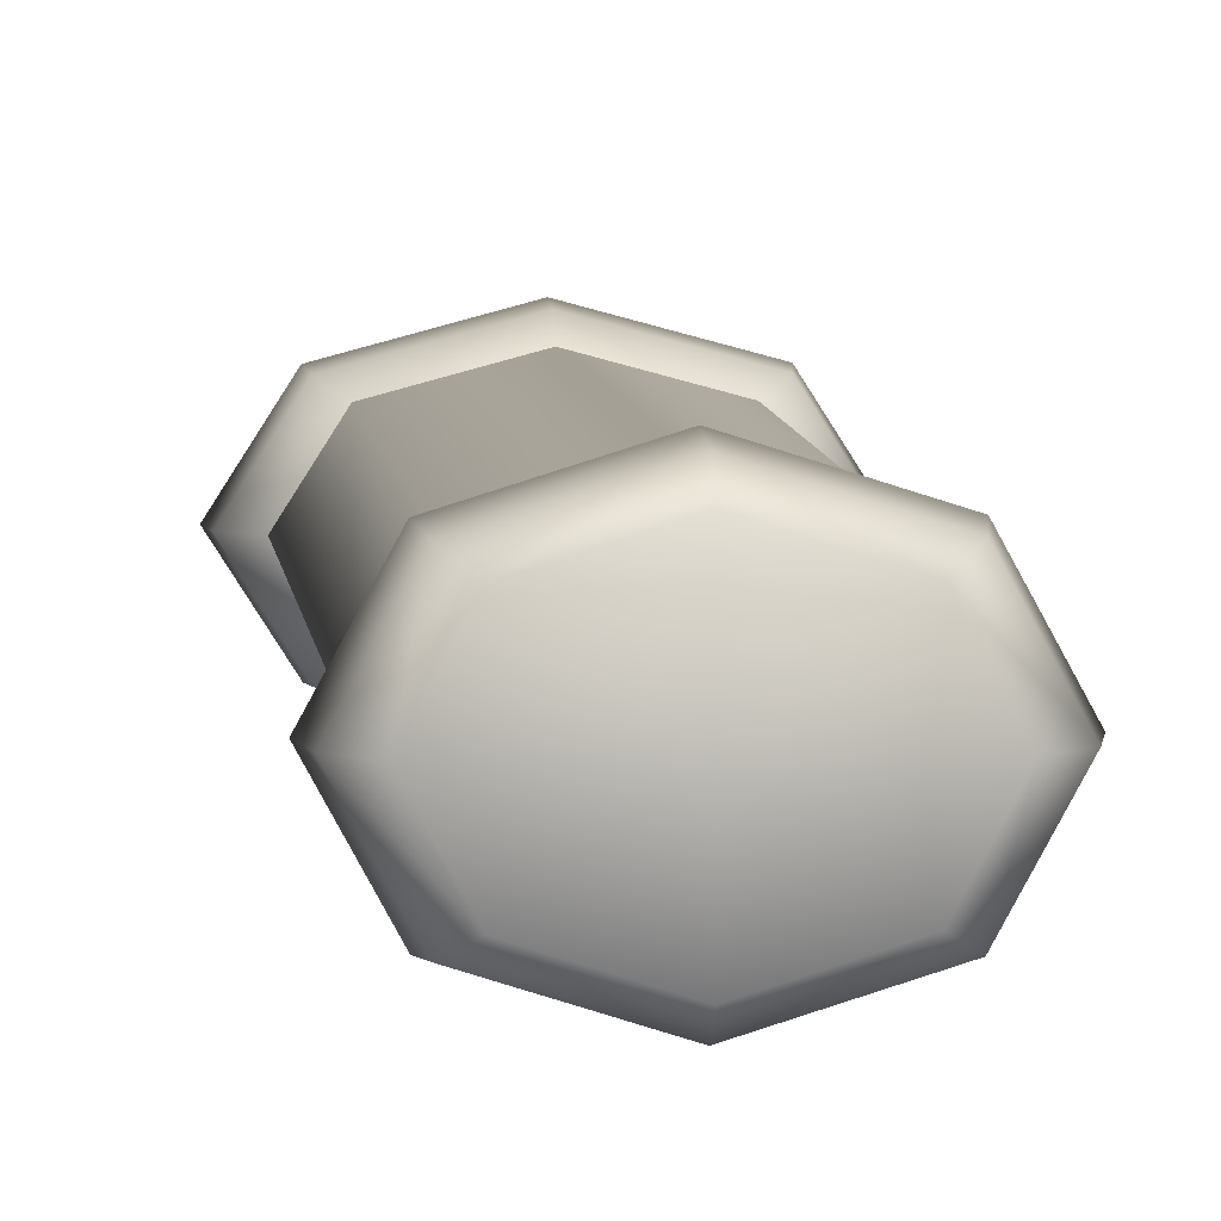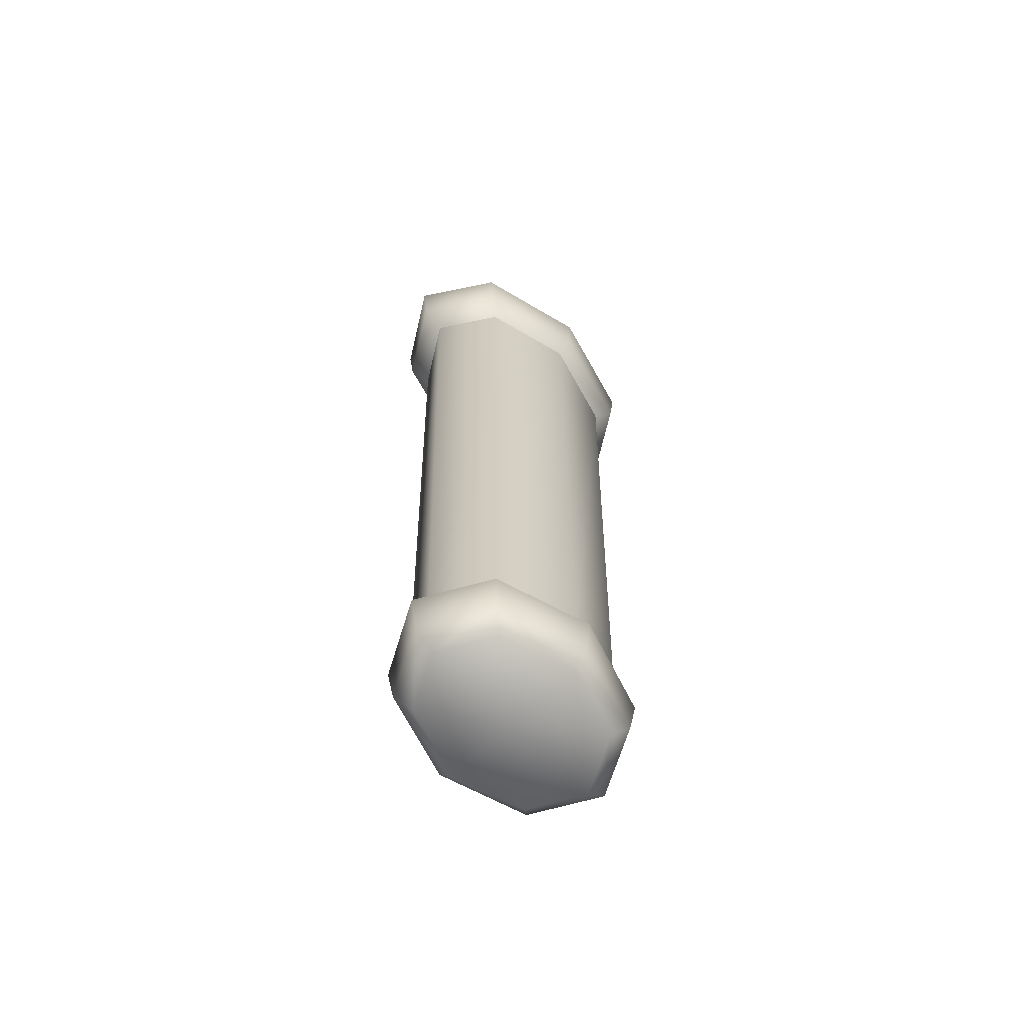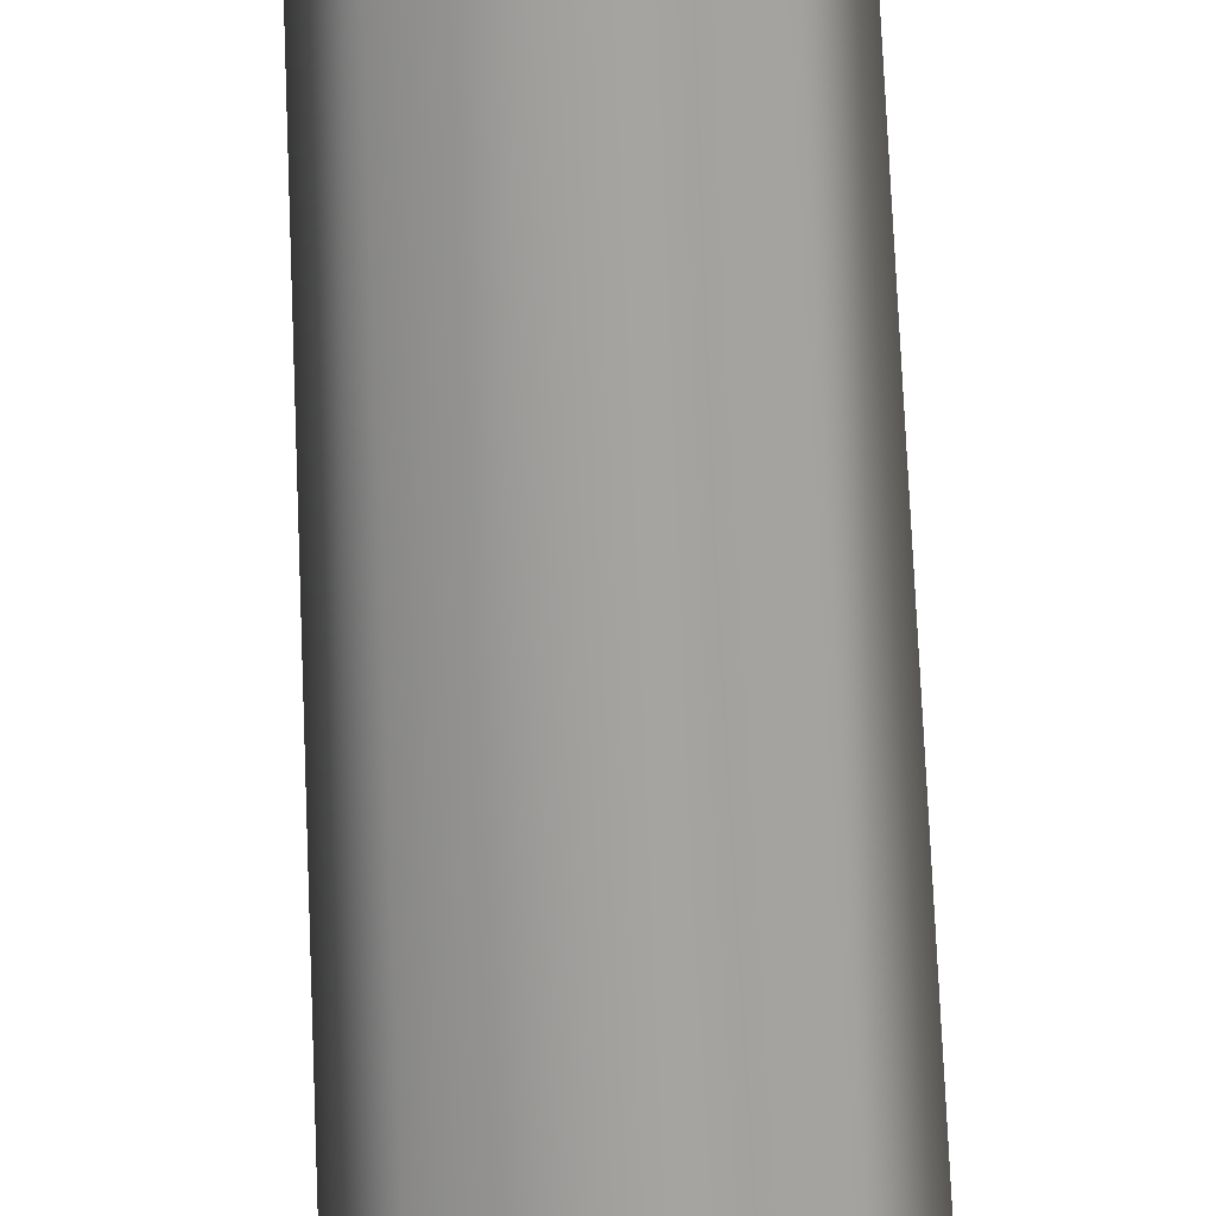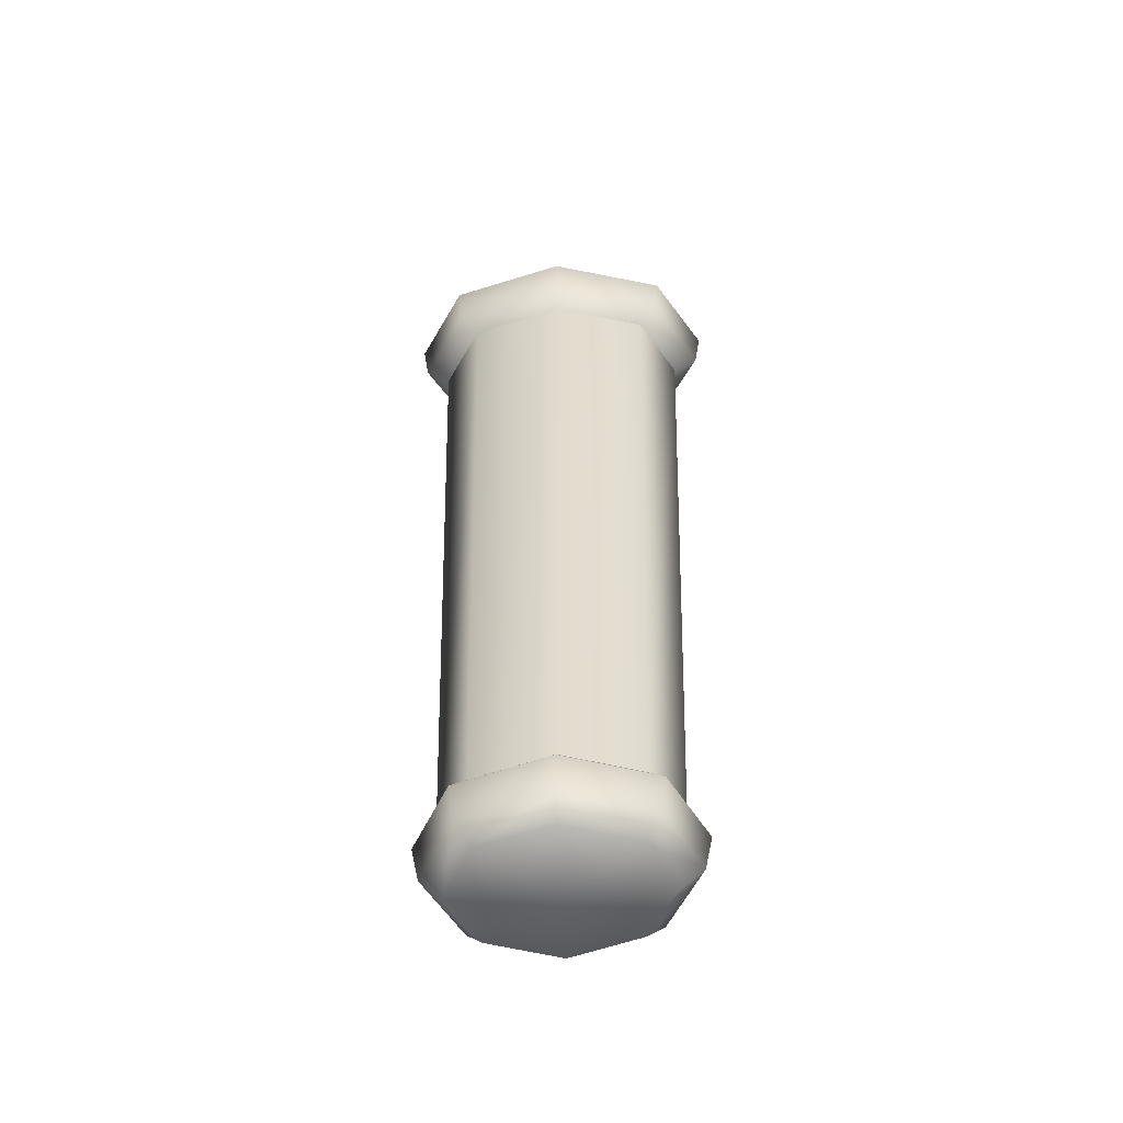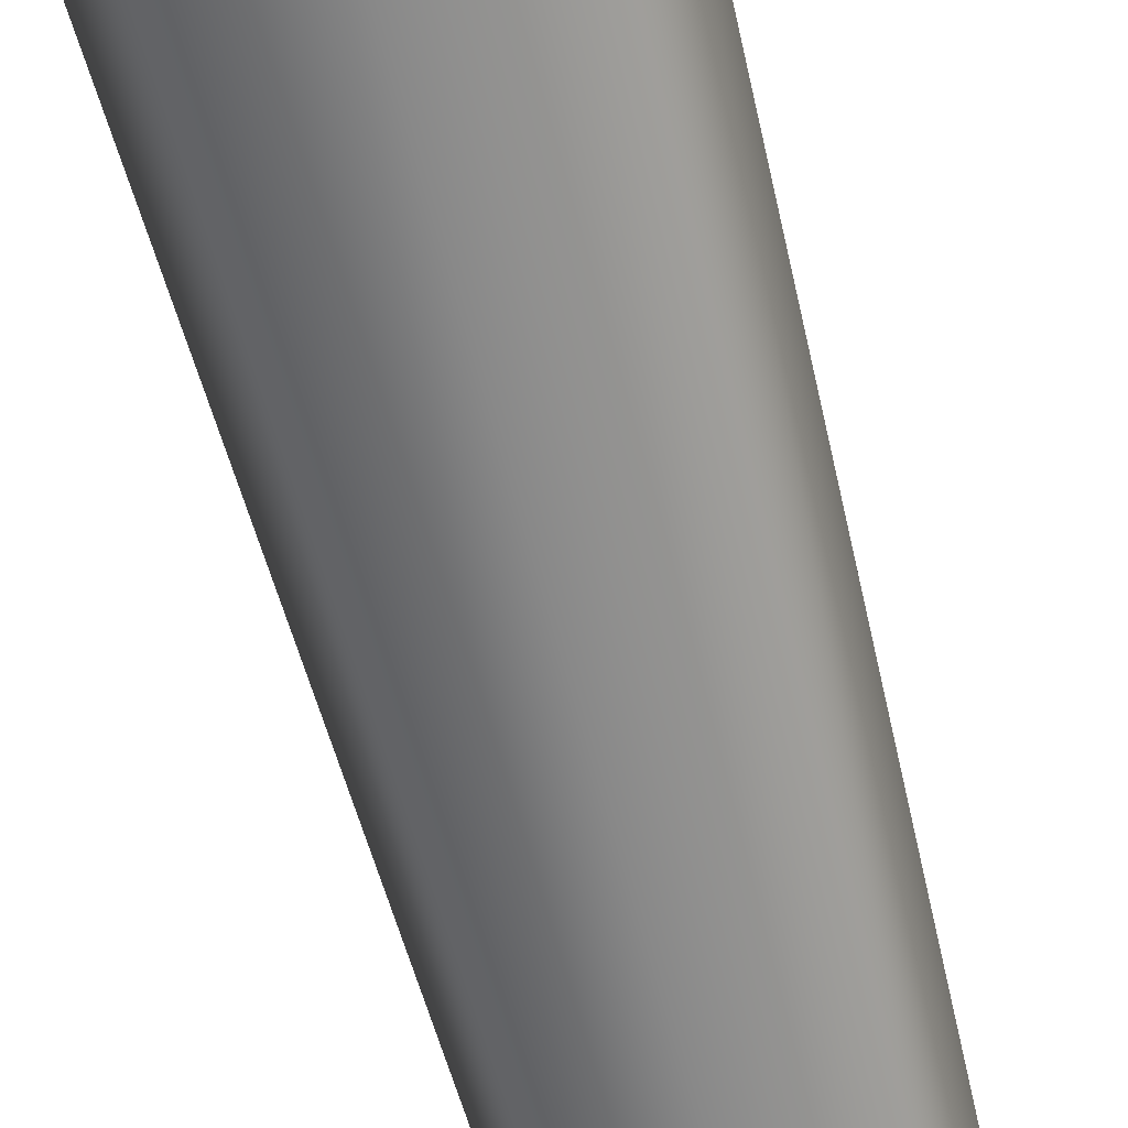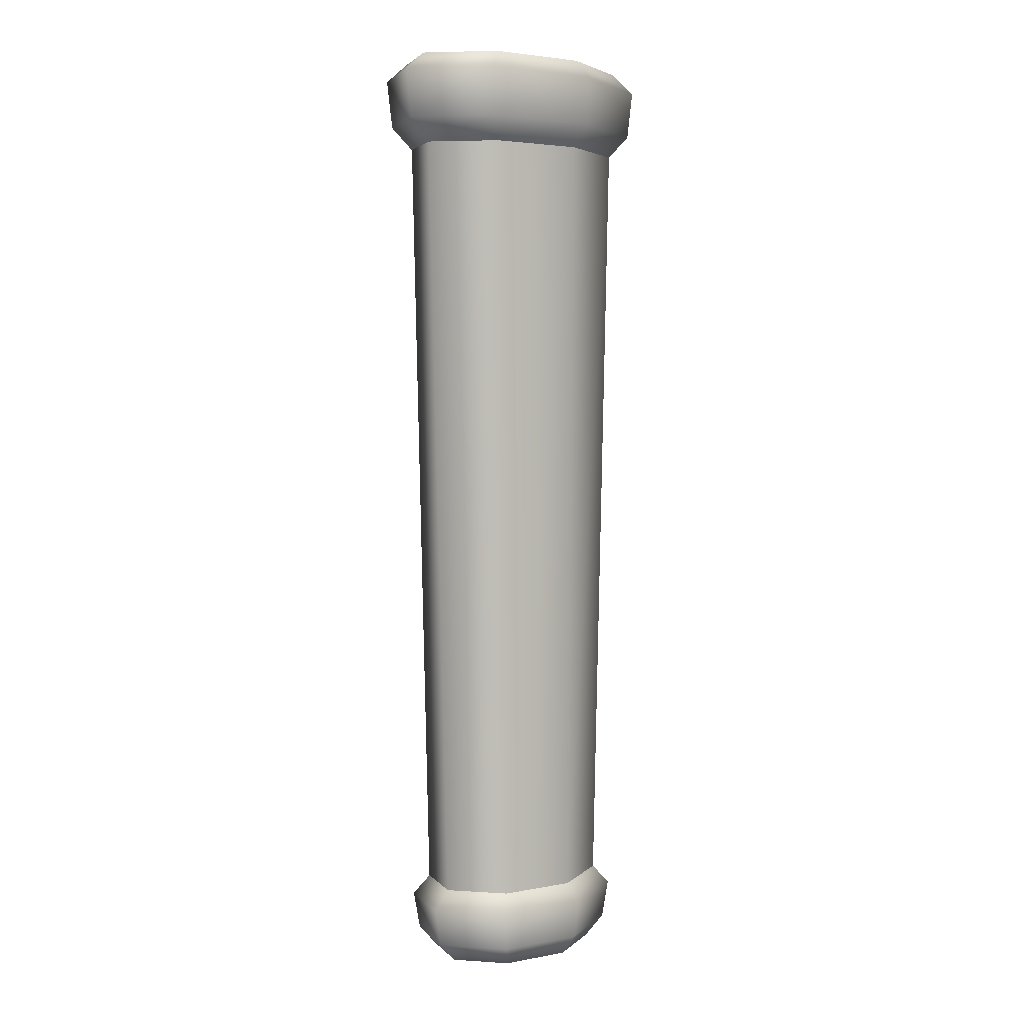
<metadata>
{"format":"obj","ext":"obj","renderer":"f3d","projection":"perspective","resolution":1024,"background":"white","views":[{"elev":5.2,"azim":-3.7,"up":"+Z"},{"elev":-67.7,"azim":134.3,"up":"+Y"},{"elev":-71.8,"azim":2.4,"up":"+Z"},{"elev":-56.2,"azim":3.1,"up":"+Y"},{"elev":-63.4,"azim":-165.5,"up":"+Z"},{"elev":3.9,"azim":130.6,"up":"+Y"}]}
</metadata>
<code>
g default
v 0.2765 -3.923 -0.2118
v -8e-06 -3.923 -0.2995
v -0.2765 -3.923 -0.2118
v -0.3911 -3.923 0
v -0.2765 -3.923 0.2118
v -8e-06 -3.923 0.2995
v 0.2765 -3.923 0.2118
v 0.3911 -3.923 0
v 0.4021 0 -0.2594
v -8e-06 0 -0.3668
v -0.4021 0 -0.2594
v -0.5686 0 0
v -0.4021 0 0.2594
v -8e-06 0 0.3668
v 0.4021 0 0.2594
v 0.5686 0 0
v -8e-06 -3.923 0
v -8e-06 -3.602 -0.3258
v 0.3049 -3.602 -0.2304
v 0.4312 -3.602 0
v 0.3049 -3.602 0.2304
v -8e-06 -3.602 0.3258
v -0.3049 -3.602 0.2304
v -0.4312 -3.602 0
v -0.3049 -3.602 -0.2304
v -8e-06 -3.836 -0.3647
v 0.3395 -3.836 -0.2579
v 0.4801 -3.836 0
v 0.3395 -3.836 0.2579
v -8e-06 -3.836 0.3647
v -0.3395 -3.836 0.2579
v -0.4801 -3.836 0
v -0.3395 -3.836 -0.2579
v 0.3613 -3.679 0.2737
v -8e-06 -3.679 0.3871
v -0.3613 -3.679 0.2737
v -0.5109 -3.679 0
v -0.3613 -3.679 -0.2737
v -8e-06 -3.679 -0.3871
v 0.3613 -3.679 -0.2737
v 0.5109 -3.679 0
v -0.3822 -0.3663 -0.2492
v -8e-06 -0.3663 -0.3524
v 0.3821 -0.3663 -0.2492
v 0.5404 -0.3663 0
v 0.3821 -0.3663 0.2492
v -8e-06 -0.3663 0.3524
v -0.3822 -0.3663 0.2492
v -0.5404 -0.3663 0
v -0.4749 -0.07809 -0.3083
v -8e-06 -0.07809 -0.436
v 0.4749 -0.07809 -0.3083
v 0.6717 -0.07809 0
v 0.4749 -0.07809 0.3083
v -8e-06 -0.07809 0.436
v -0.4749 -0.07809 0.3083
v -0.6717 -0.07809 0
v -0.6447 -0.2743 0
v -0.4559 -0.2743 -0.2965
v -8e-06 -0.2743 -0.4193
v 0.4559 -0.2743 -0.2965
v 0.6447 -0.2743 0
v 0.4559 -0.2743 0.2965
v -8e-06 -0.2743 0.4193
v -0.4559 -0.2743 0.2965
g grip_cav_sidesword
f 1 2 26 27
f 2 3 33 26
f 3 4 32 33
f 4 5 31 32
f 5 6 30 31
f 6 7 29 30
f 7 8 28 29
f 8 1 27 28
f 2 1 17
f 3 2 17
f 4 3 17
f 5 4 17
f 6 5 17
f 7 6 17
f 8 7 17
f 1 8 17
f 19 18 43 44
f 20 19 44 45
f 21 20 45 46
f 22 21 46 47
f 23 22 47 48
f 24 23 48 49
f 25 24 49 42
f 18 25 42 43
f 27 26 39 40
f 28 27 40 41
f 29 28 41 34
f 30 29 34 35
f 31 30 35 36
f 32 31 36 37
f 33 32 37 38
f 26 33 38 39
f 35 34 21 22
f 36 35 22 23
f 37 36 23 24
f 38 37 24 25
f 39 38 25 18
f 40 39 18 19
f 41 40 19 20
f 34 41 20 21
f 43 42 59 60
f 44 43 60 61
f 45 44 61 62
f 46 45 62 63
f 47 46 63 64
f 48 47 64 65
f 49 48 65 58
f 42 49 58 59
f 51 50 11 10
f 52 51 10 9
f 53 52 9 16
f 54 53 16 15
f 55 54 15 14
f 56 55 14 13
f 57 56 13 12
f 50 57 12 11
f 59 58 57 50
f 60 59 50 51
f 61 60 51 52
f 62 61 52 53
f 63 62 53 54
f 64 63 54 55
f 65 64 55 56
f 58 65 56 57

</code>
